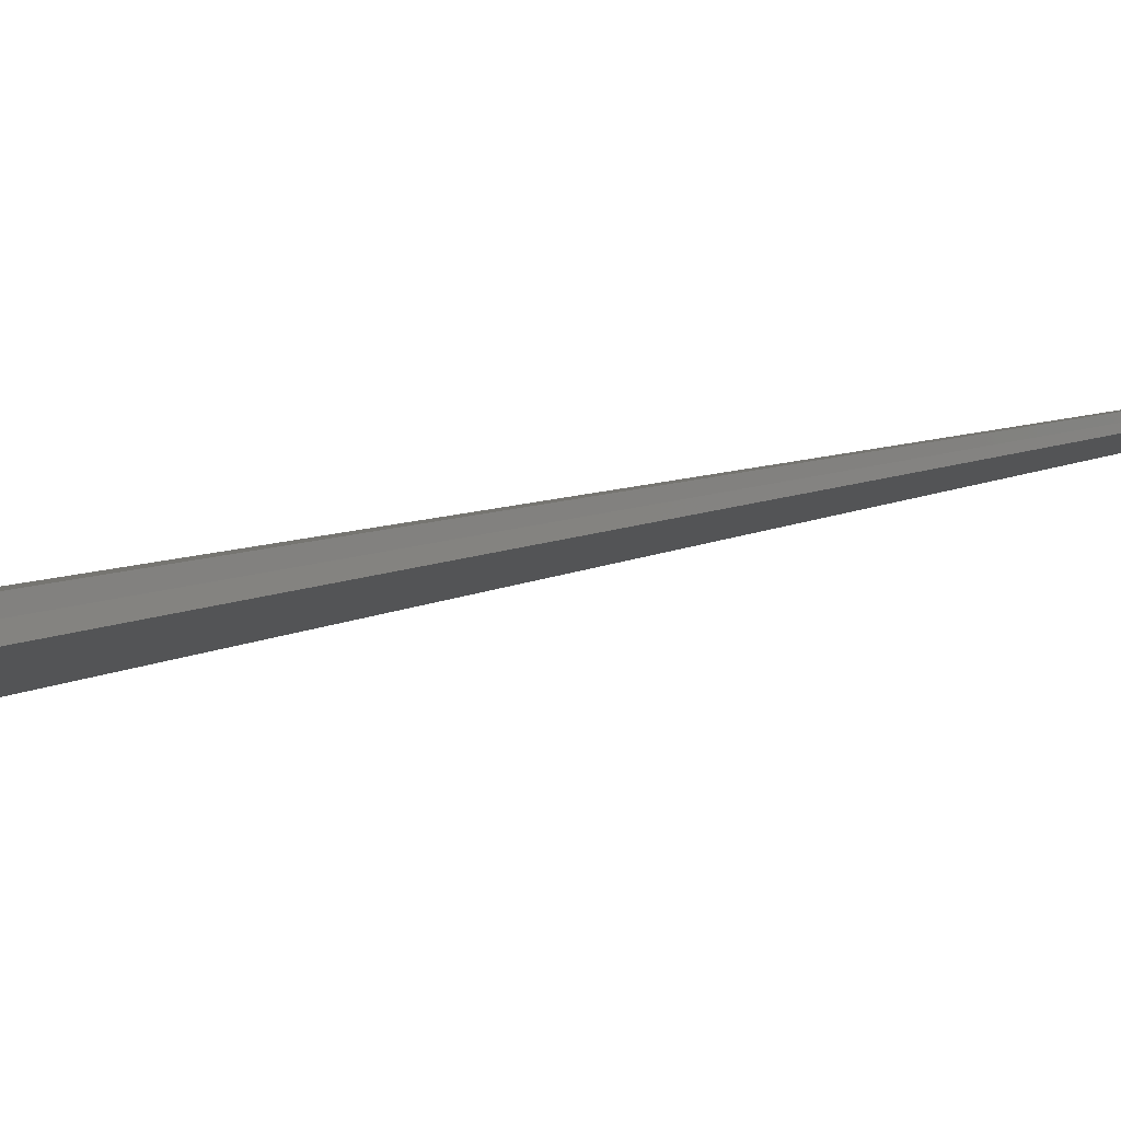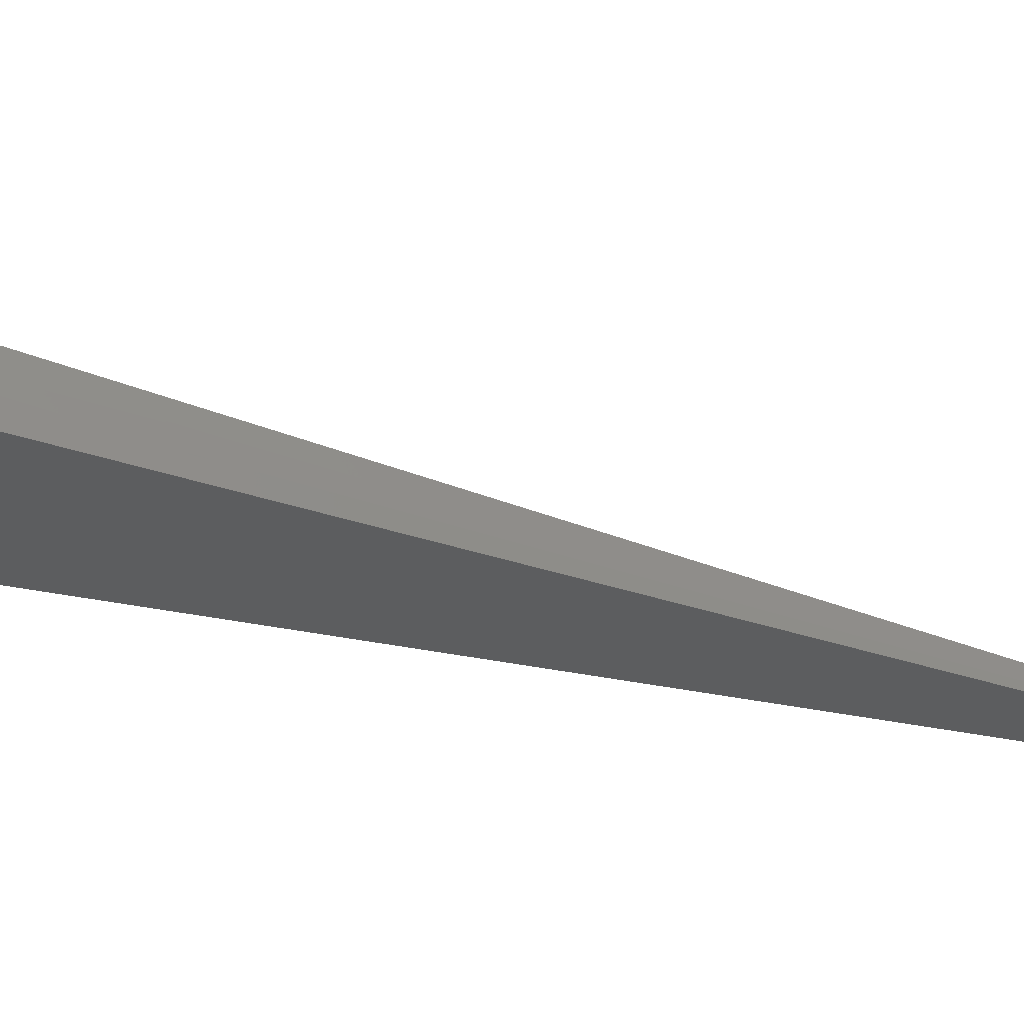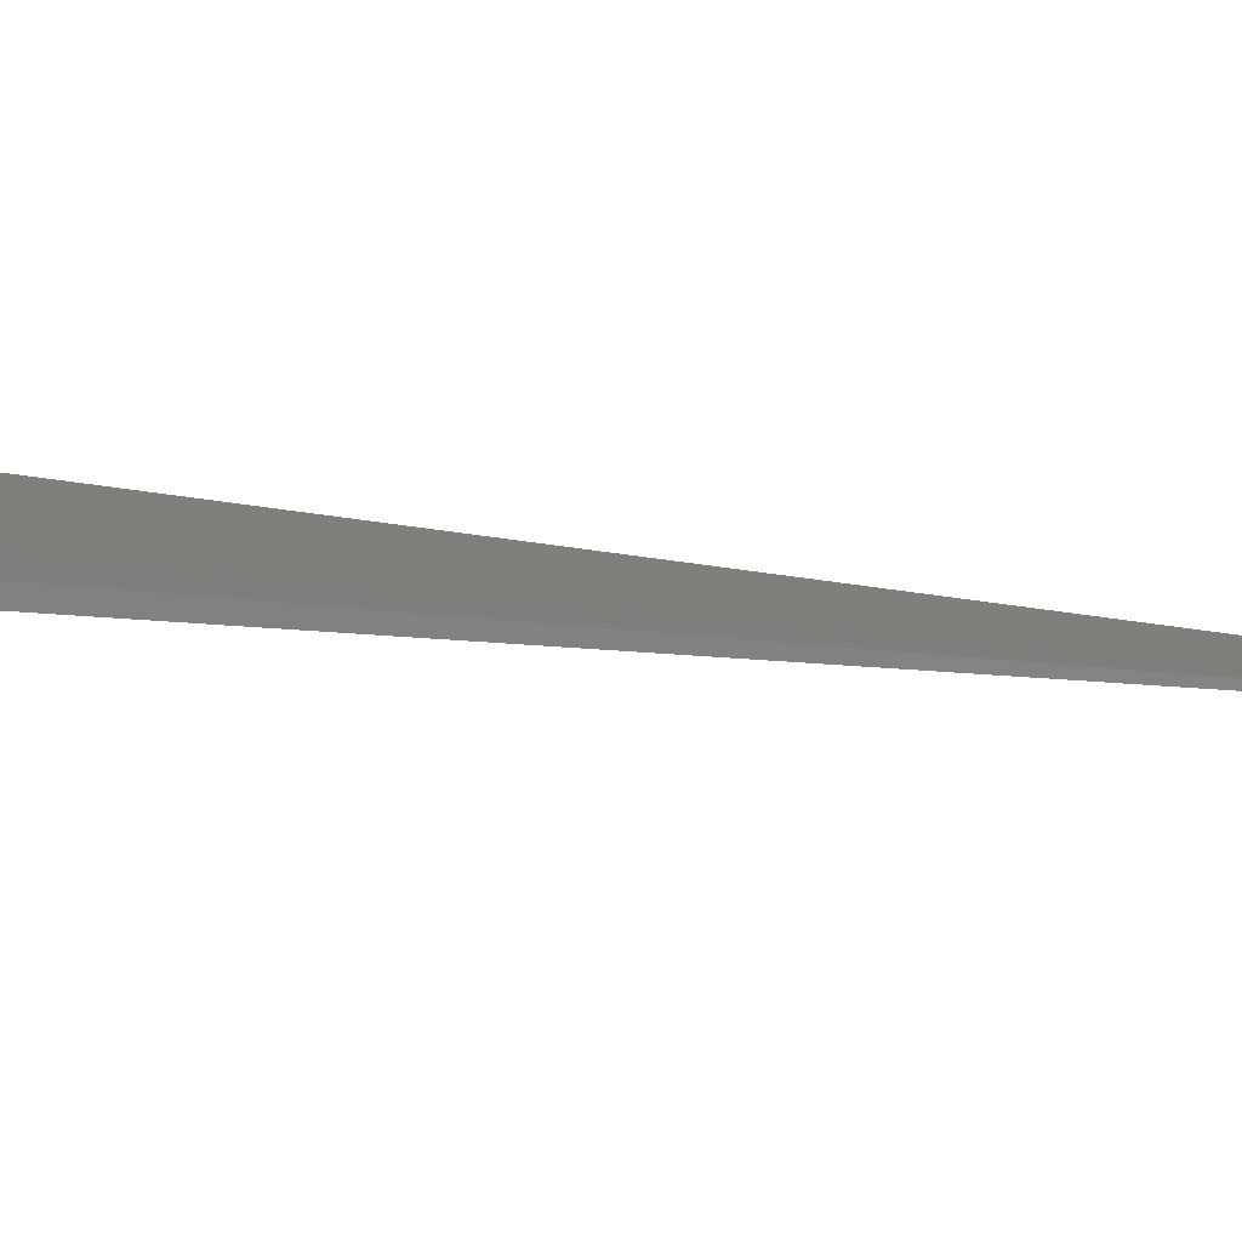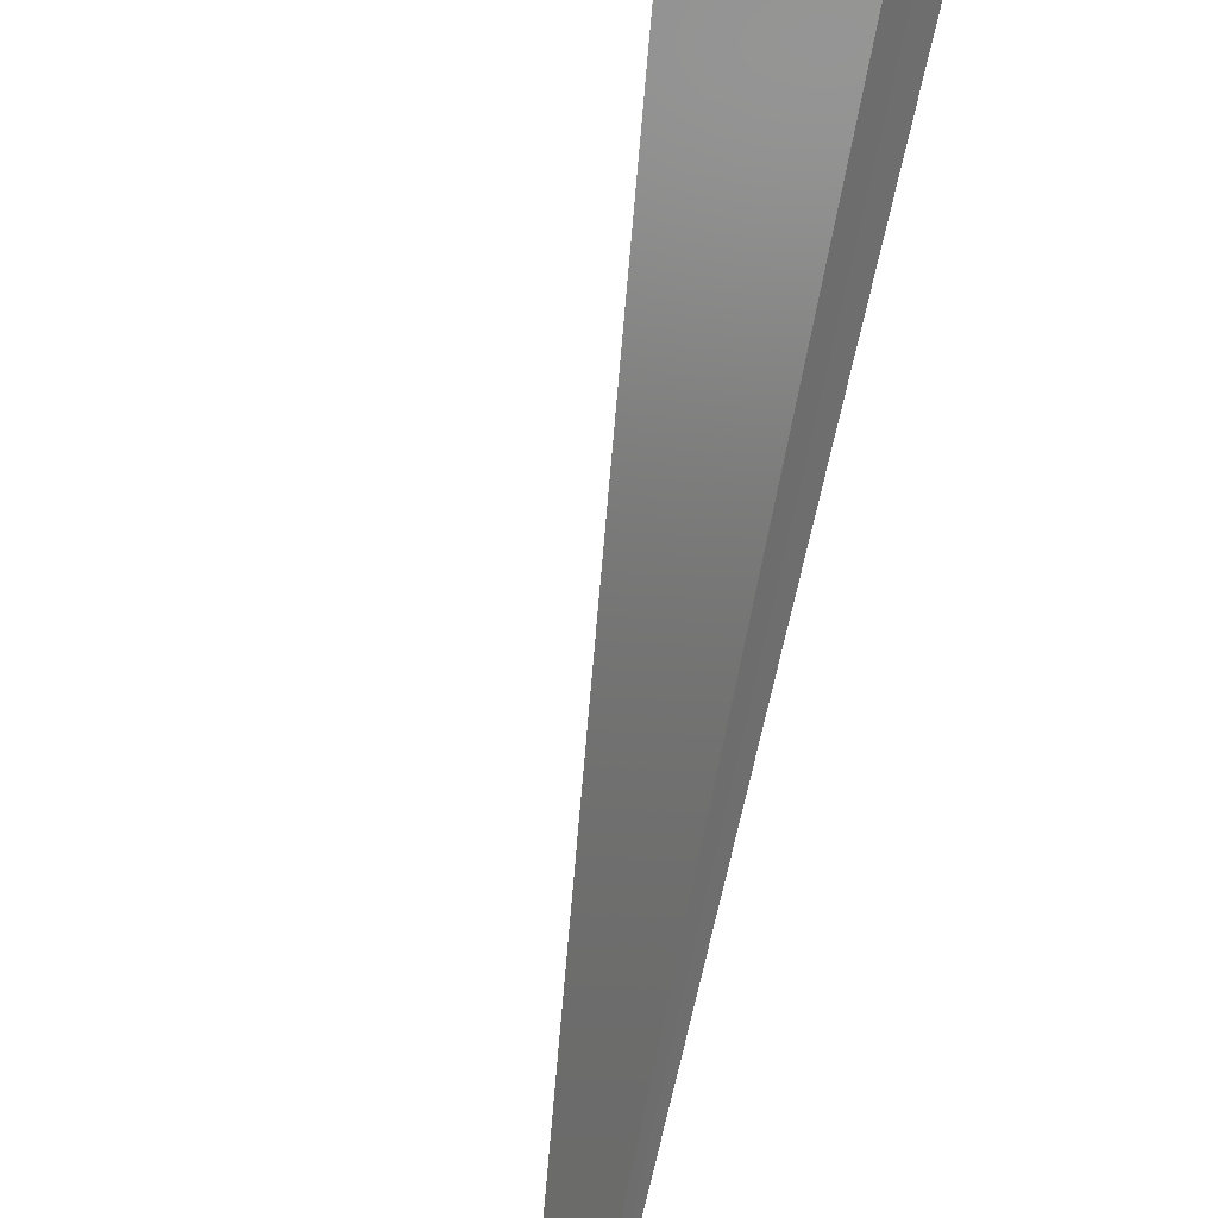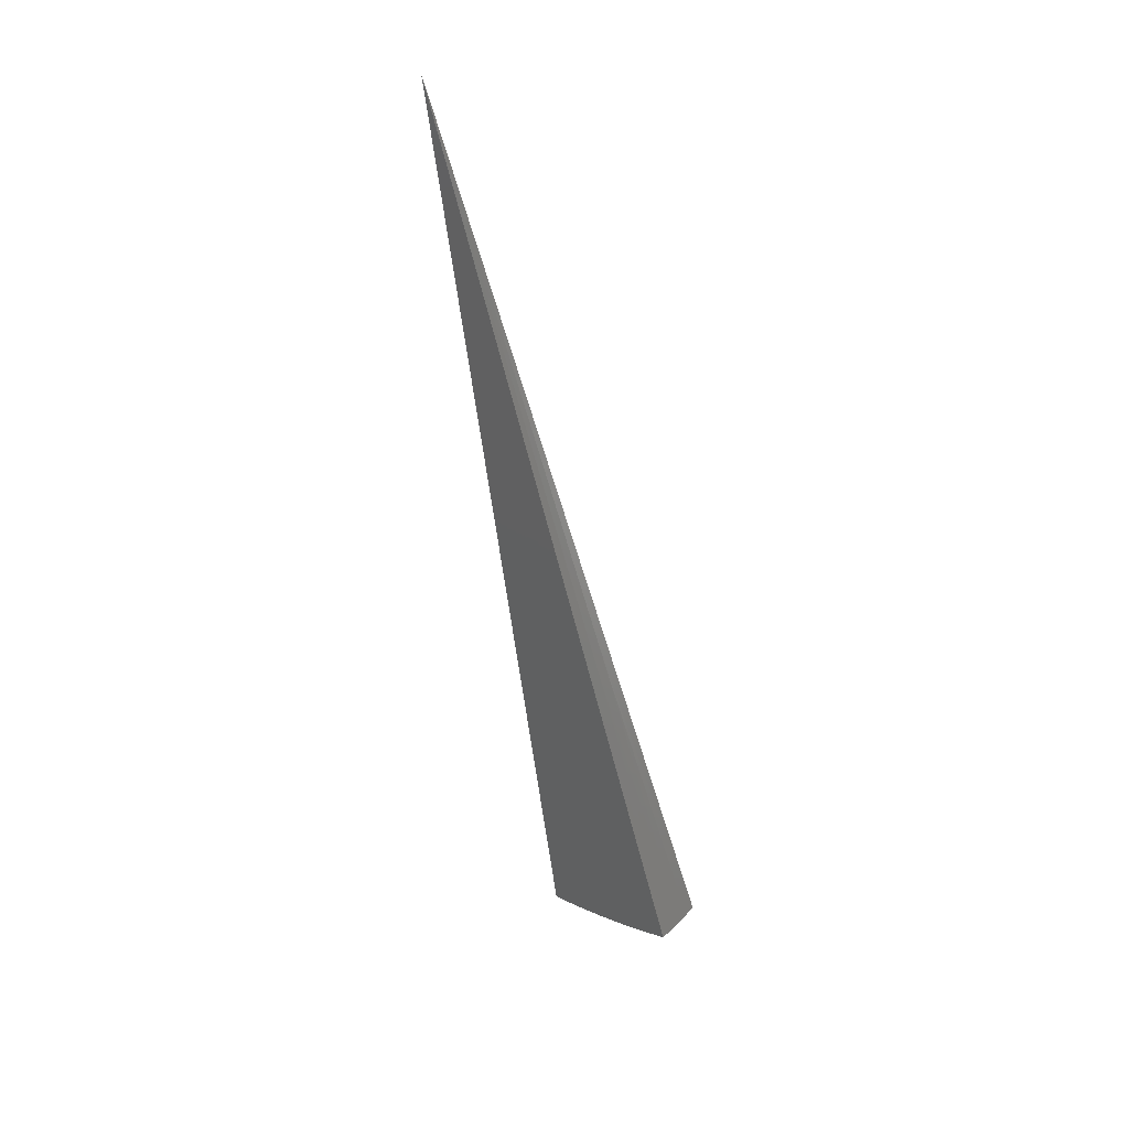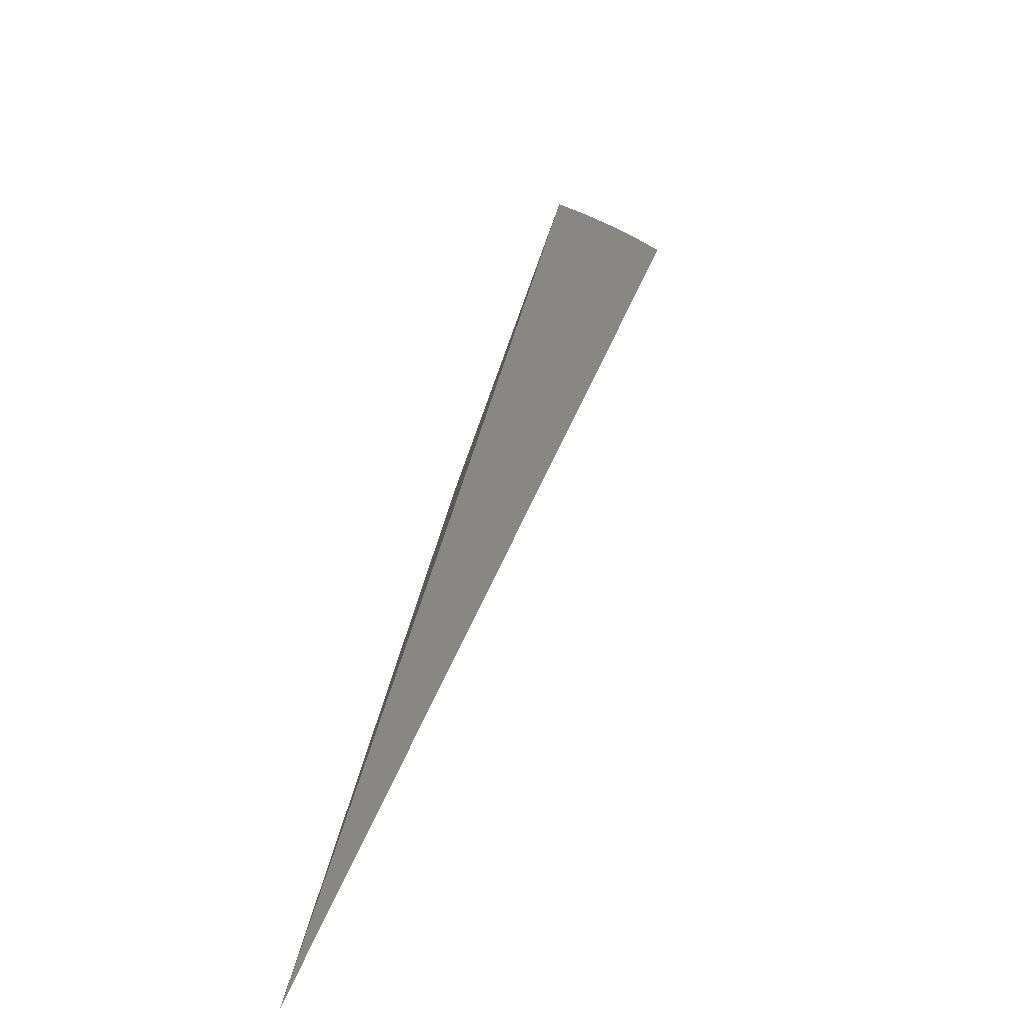
<metadata>
{"format":"stl","ext":"stl","renderer":"f3d","projection":"perspective","resolution":1024,"background":"white","views":[{"elev":-68.2,"azim":-80.1,"up":"+Y"},{"elev":78.6,"azim":-86.2,"up":"+Y"},{"elev":-57.3,"azim":-93.8,"up":"+Y"},{"elev":-55.9,"azim":164.5,"up":"+Y"},{"elev":35.6,"azim":102.8,"up":"+Z"},{"elev":1.1,"azim":-0.7,"up":"+Y"}]}
</metadata>
<code>
# stl→obj: 53 verts, 102 faces
v 0.6774 1.861 -11.23
v 0 0 0
v 0.7607 2.09 -11.18
v 0.8435 2.318 -11.13
v 0.9258 2.544 -11.06
v 1.007 2.768 -11
v 1.089 2.991 -10.92
v 1.169 3.212 -10.84
v 1.249 3.431 -10.76
v 1.328 3.649 -10.67
v 1.112 1.926 -11.18
v 0.9905 1.716 -11.23
v 1.023 1.968 -11.18
v 0.8371 1.795 -11.23
v 0.9355 2.009 -11.18
v 0.8466 2.046 -11.18
v 0.9379 2.267 -11.13
v 1.029 2.488 -11.07
v 1.121 2.709 -11
v 1.167 2.82 -10.96
v 1.212 2.93 -10.93
v 1.304 3.151 -10.85
v 1.339 2.877 -10.93
v 1.44 3.093 -10.85
v 1.466 2.817 -10.93
v 1.577 3.029 -10.85
v 1.592 2.757 -10.93
v 1.71 2.961 -10.85
v 1.826 3.164 -10.76
v 1.687 3.241 -10.76
v 1.942 3.364 -10.67
v 1.794 3.445 -10.67
v 1.541 3.31 -10.76
v 1.641 3.52 -10.67
v 1.486 3.588 -10.67
v 1.395 3.371 -10.76
v 1.411 2.711 -10.96
v 1.473 2.552 -11
v 1.355 2.605 -11
v 1.354 2.345 -11.07
v 1.245 2.392 -11.07
v 1.233 2.136 -11.13
v 1.134 2.18 -11.13
v 1.036 2.226 -11.13
v 1.137 2.443 -11.07
v 1.238 2.66 -11
v 1.289 2.768 -10.96
v 1.162 2.314 -7.115
v 0.5811 1.157 -3.558
v 1.026 2.378 -7.115
v 0.5129 1.189 -3.558
v 0.5581 1.197 -7.489
v 0.2791 0.5984 -3.745
f 1 2 3
f 3 2 4
f 4 2 5
f 5 2 6
f 6 2 7
f 7 2 8
f 8 2 9
f 9 2 10
f 11 12 13
f 13 12 14
f 13 14 15
f 15 14 16
f 15 16 17
f 17 16 3
f 17 3 4
f 14 1 16
f 16 1 3
f 17 4 18
f 18 4 5
f 18 5 19
f 19 5 6
f 19 6 20
f 20 6 7
f 20 7 21
f 21 7 22
f 21 22 23
f 23 22 24
f 23 24 25
f 25 24 26
f 25 26 27
f 27 26 28
f 28 26 29
f 29 26 30
f 29 30 31
f 31 30 32
f 32 30 33
f 32 33 34
f 34 33 35
f 35 33 36
f 35 36 9
f 9 36 8
f 8 36 22
f 8 22 7
f 9 10 35
f 25 27 37
f 37 27 38
f 37 38 39
f 39 38 40
f 39 40 41
f 41 40 42
f 41 42 43
f 43 42 11
f 43 11 13
f 43 13 44
f 44 13 15
f 44 15 17
f 41 43 45
f 45 43 44
f 45 44 18
f 18 44 17
f 39 41 46
f 46 41 45
f 46 45 19
f 19 45 18
f 23 25 37
f 37 39 47
f 47 39 46
f 47 46 20
f 20 46 19
f 33 30 26
f 33 26 24
f 21 23 47
f 47 23 37
f 21 47 20
f 36 33 24
f 36 24 22
f 12 11 2
f 2 11 42
f 2 42 40
f 40 38 2
f 2 38 27
f 2 27 28
f 28 29 2
f 2 29 31
f 32 48 31
f 31 48 49
f 31 49 2
f 32 34 48
f 48 34 50
f 48 50 51
f 51 50 10
f 51 10 2
f 34 35 50
f 50 35 10
f 51 2 49
f 51 49 48
f 14 52 1
f 1 52 53
f 1 53 2
f 14 12 52
f 52 12 53
f 12 2 53

</code>
